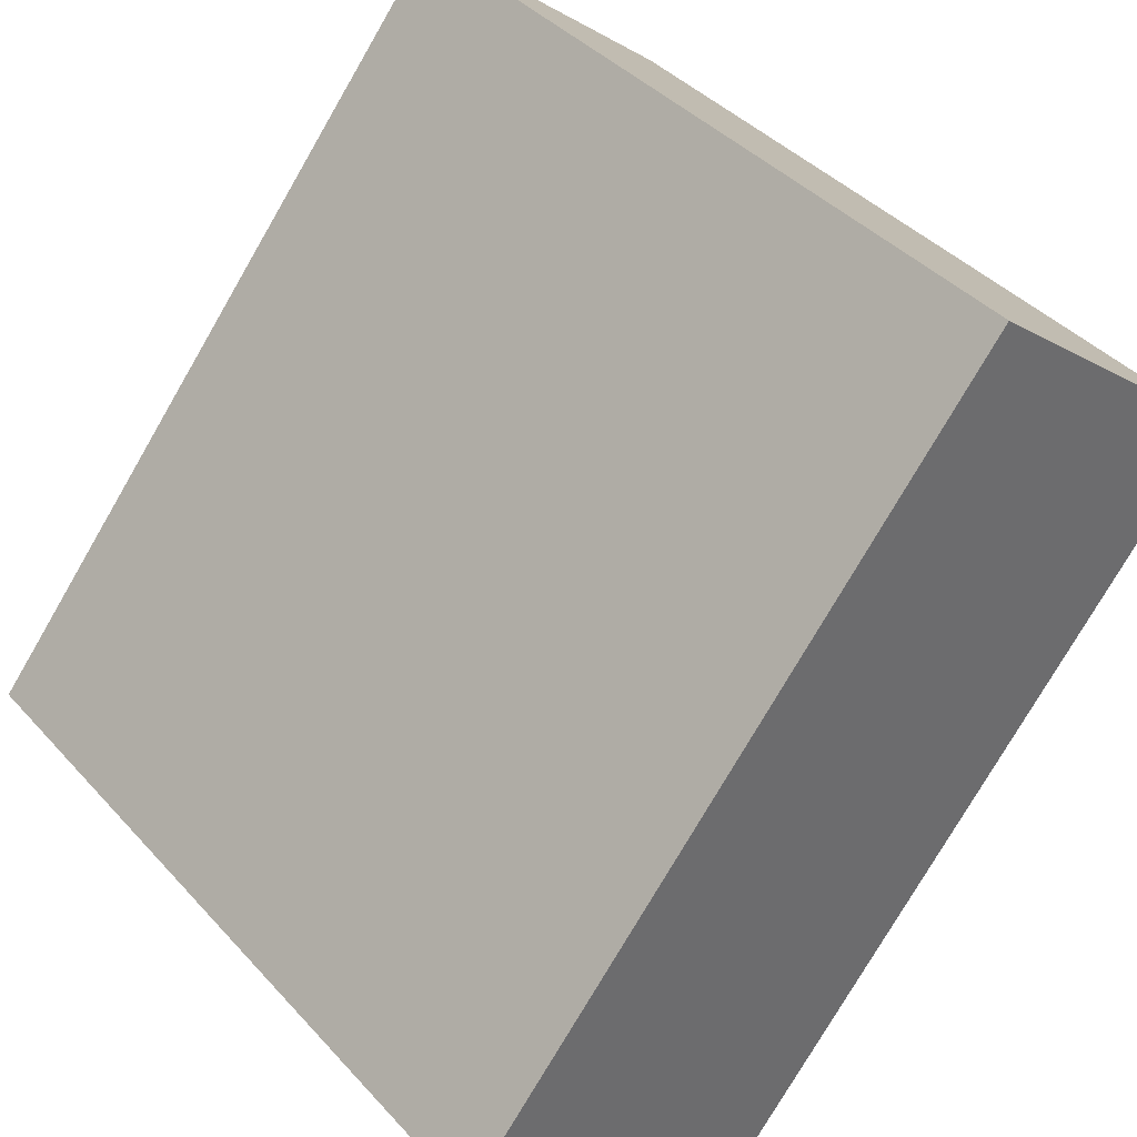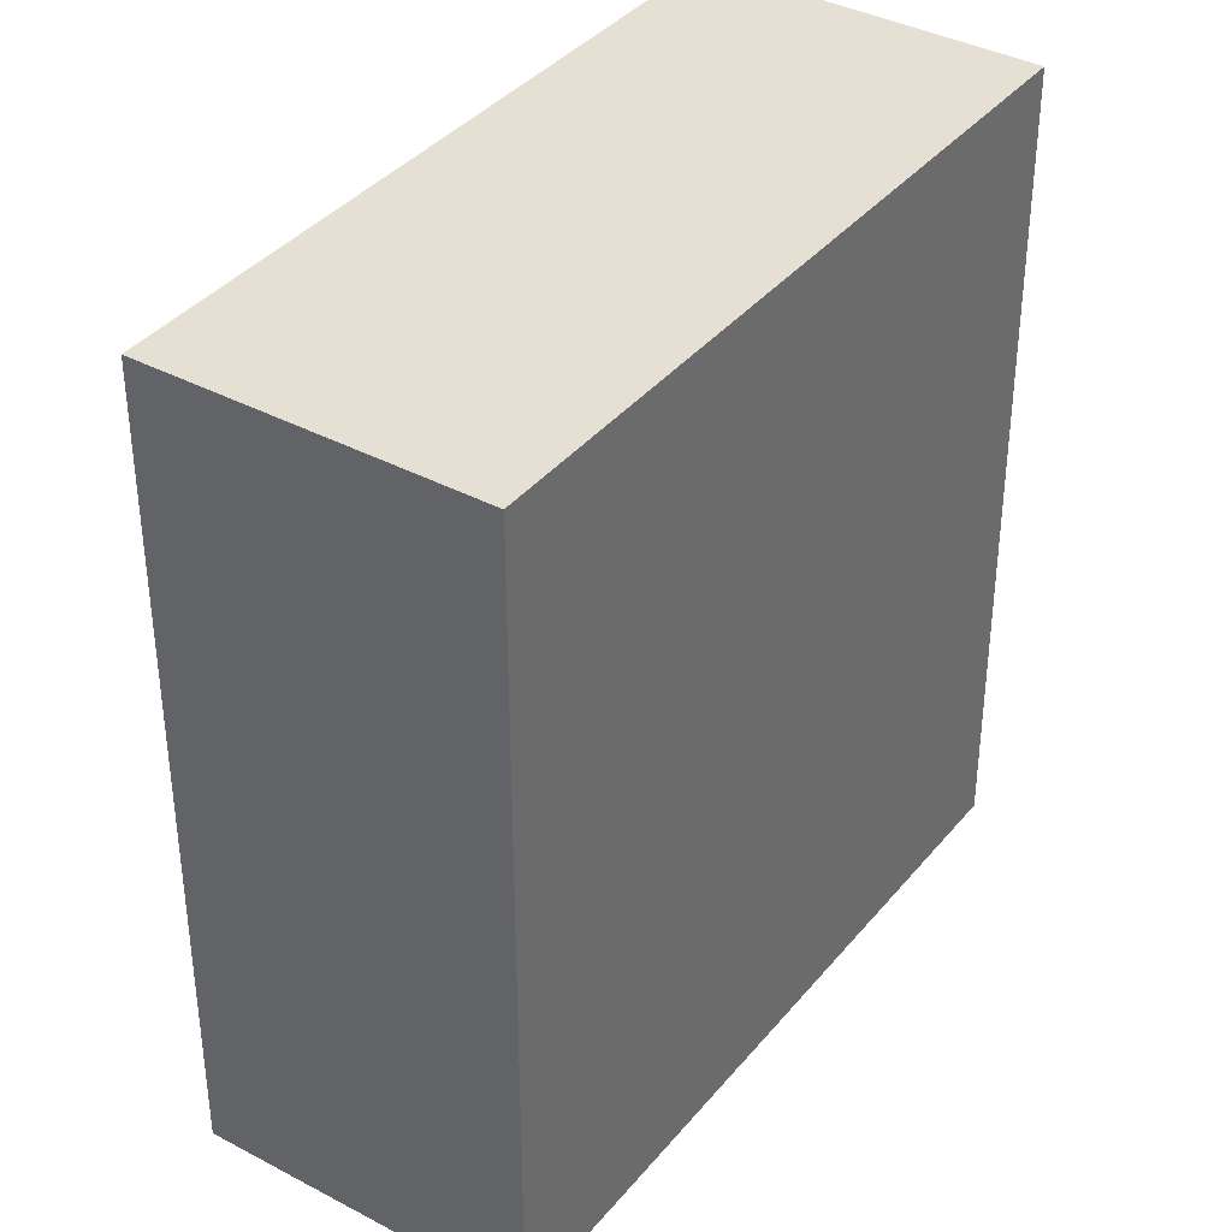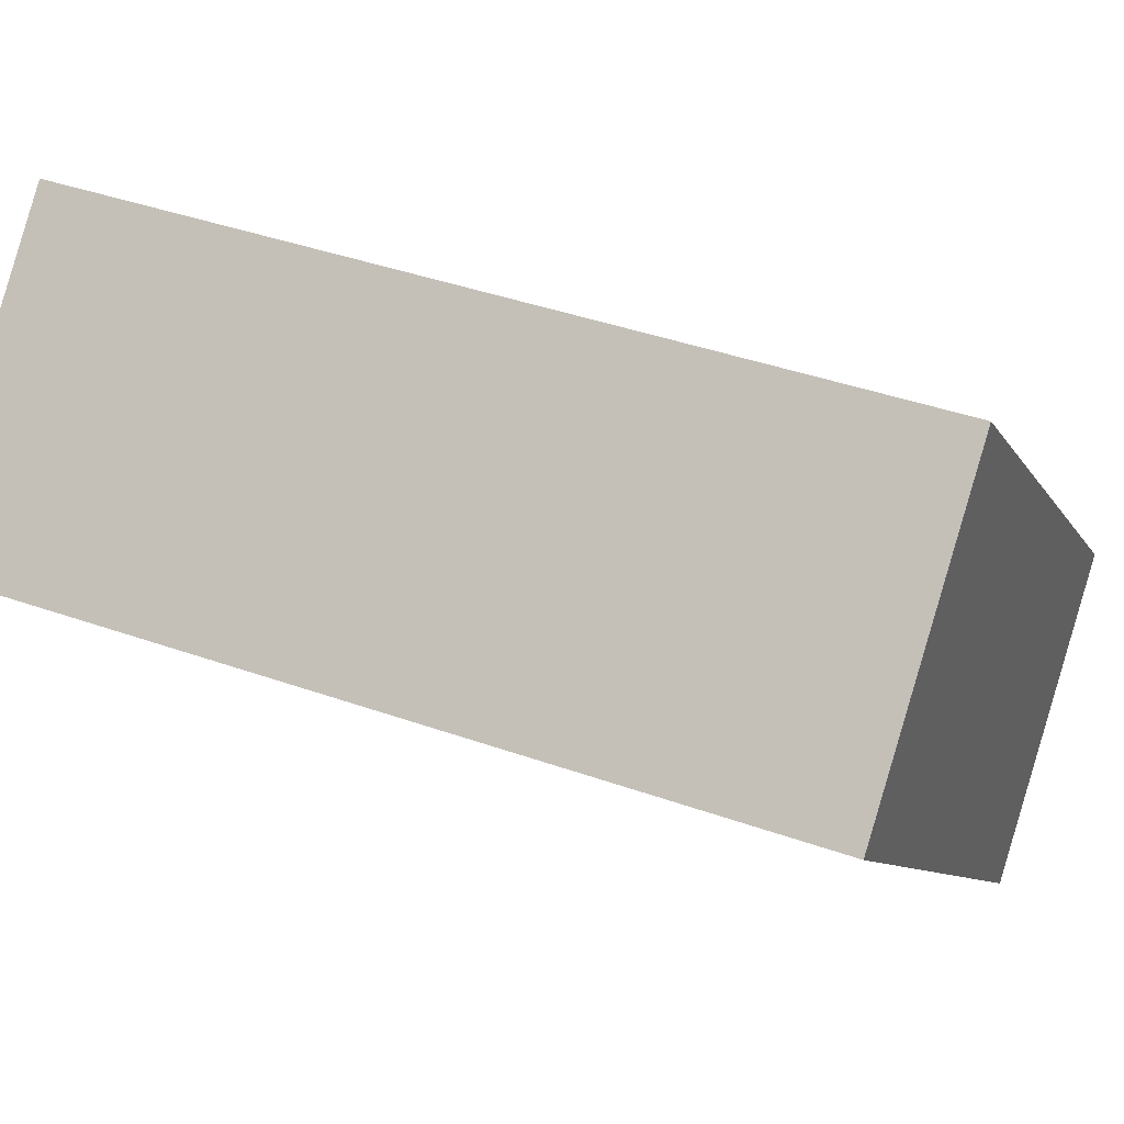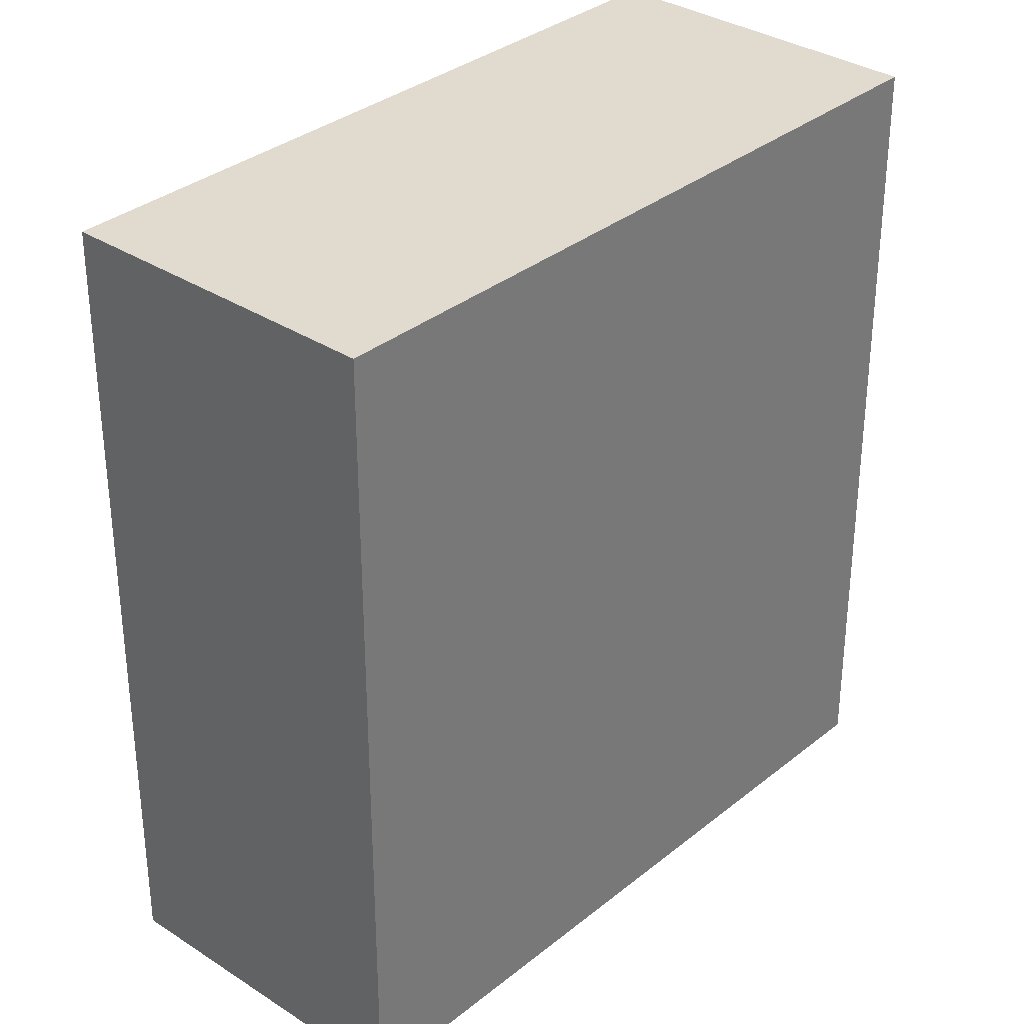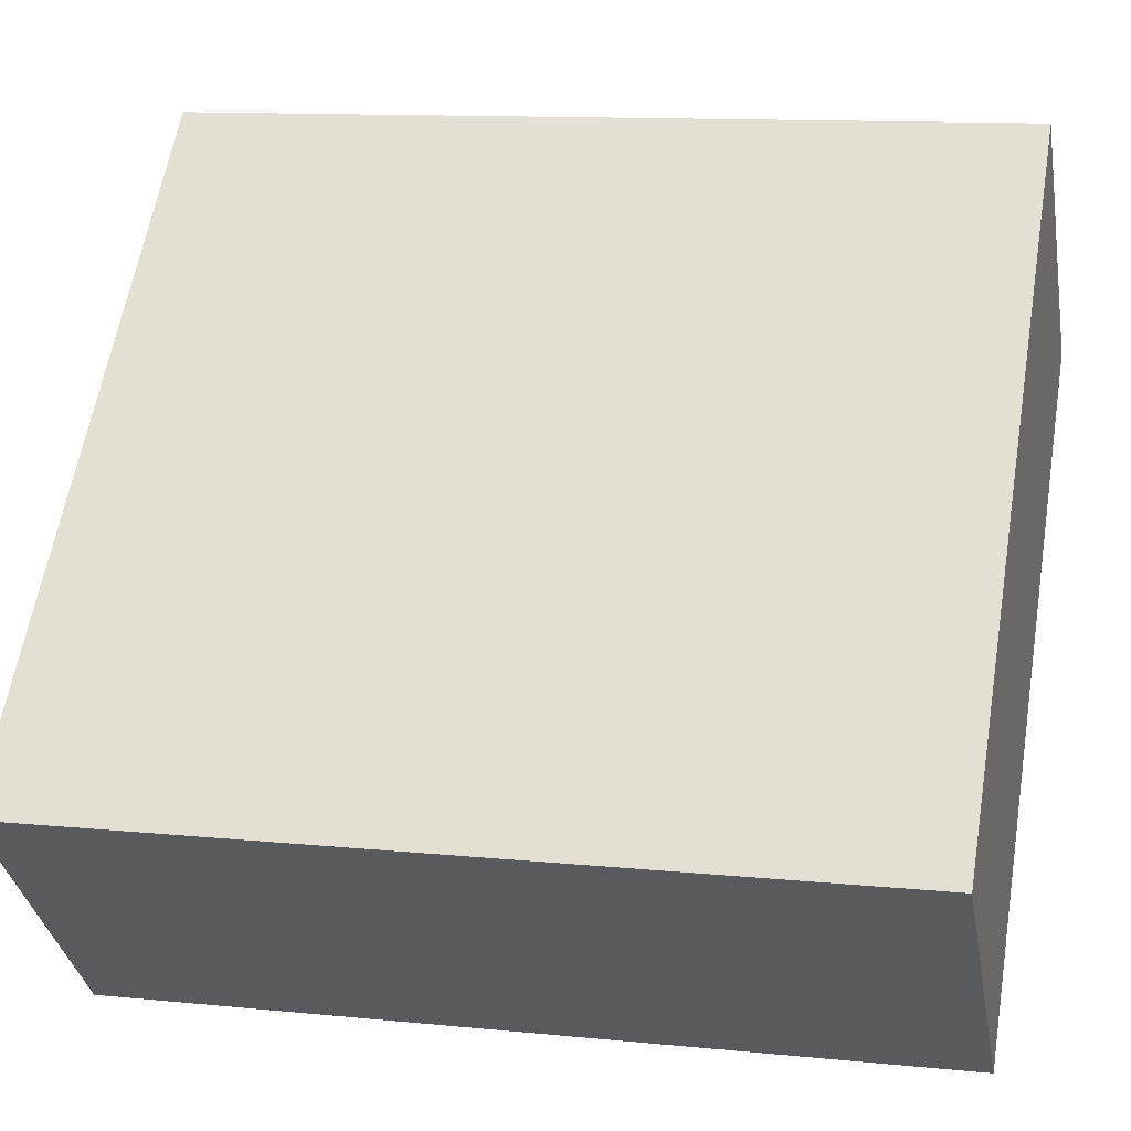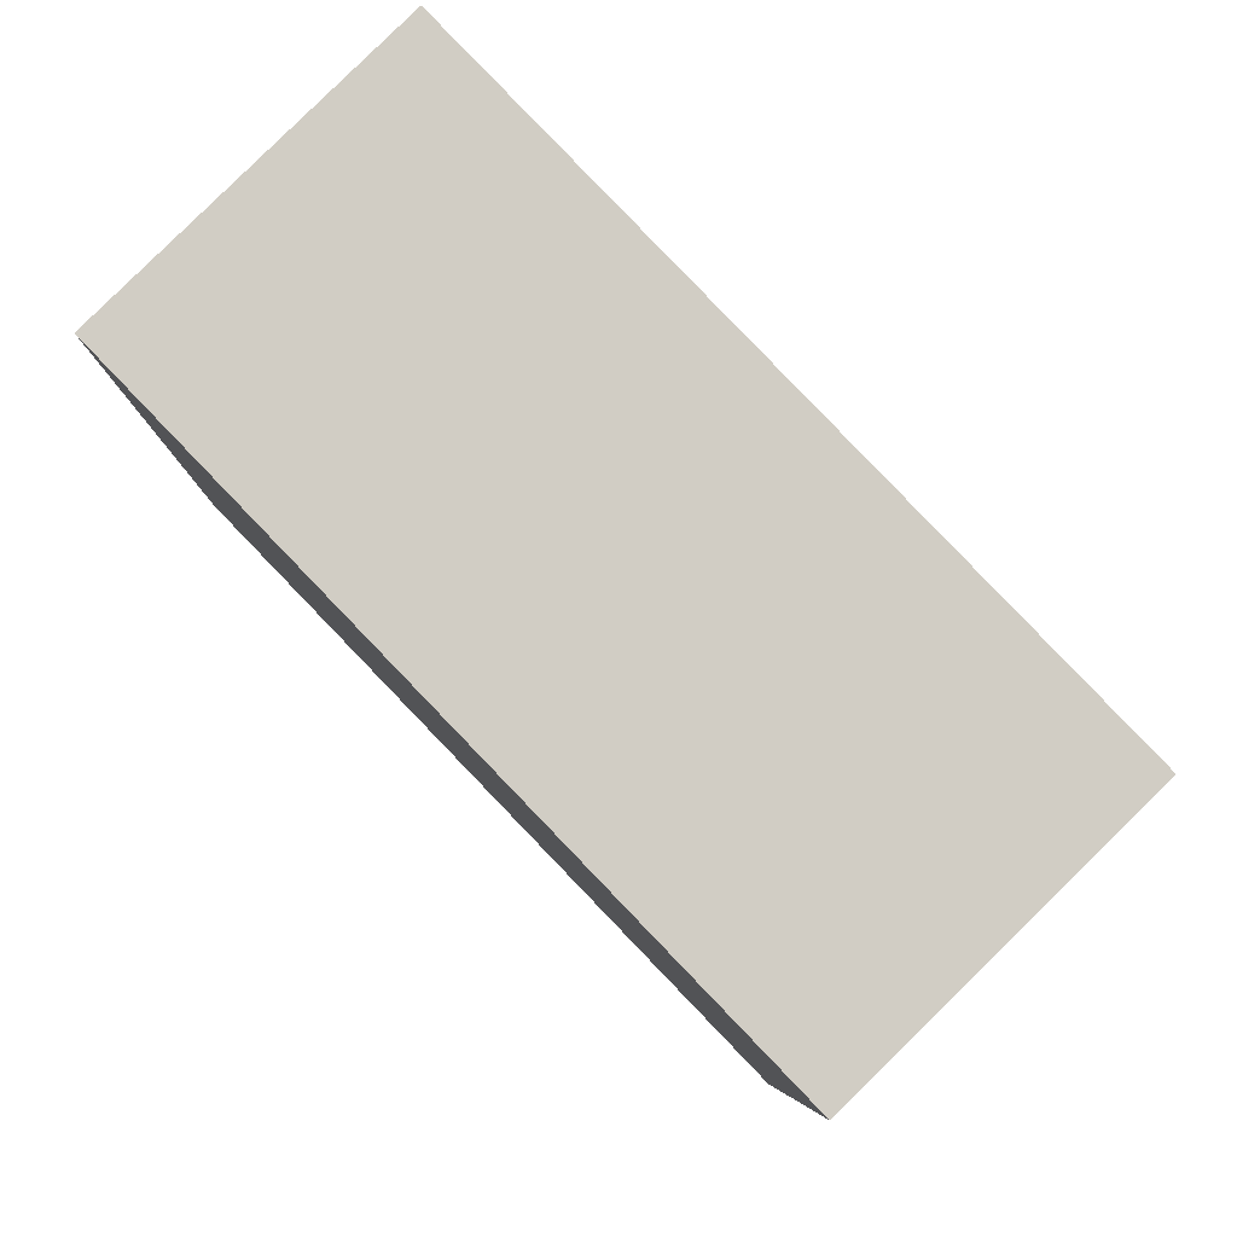
<metadata>
{"format":"obj","ext":"obj","renderer":"f3d","projection":"perspective","resolution":1024,"background":"white","views":[{"elev":-76.7,"azim":149.9,"up":"+Z"},{"elev":38.0,"azim":78.5,"up":"+Y"},{"elev":40.9,"azim":113.4,"up":"+Z"},{"elev":33.4,"azim":-93.8,"up":"+Y"},{"elev":11.8,"azim":-76.4,"up":"+Z"},{"elev":-6.5,"azim":179.7,"up":"+Z"}]}
</metadata>
<code>
v  0 4.373 2.678e-16
v  4.109 4.373 1.657
v  1.293 4.373 -1.268
v  2.816 4.373 2.925
v  1.293 7.764e-17 -1.268
v  0 0 0
v  2.816 -1.791e-16 2.925
v  4.109 -1.015e-16 1.657
g defaultobject
f 1 2 3
f 2 1 4
f 5 1 3
f 1 5 6
f 6 4 1
f 4 6 7
f 7 2 4
f 2 7 8
f 8 3 2
f 3 8 5
f 8 6 5
f 6 8 7

</code>
